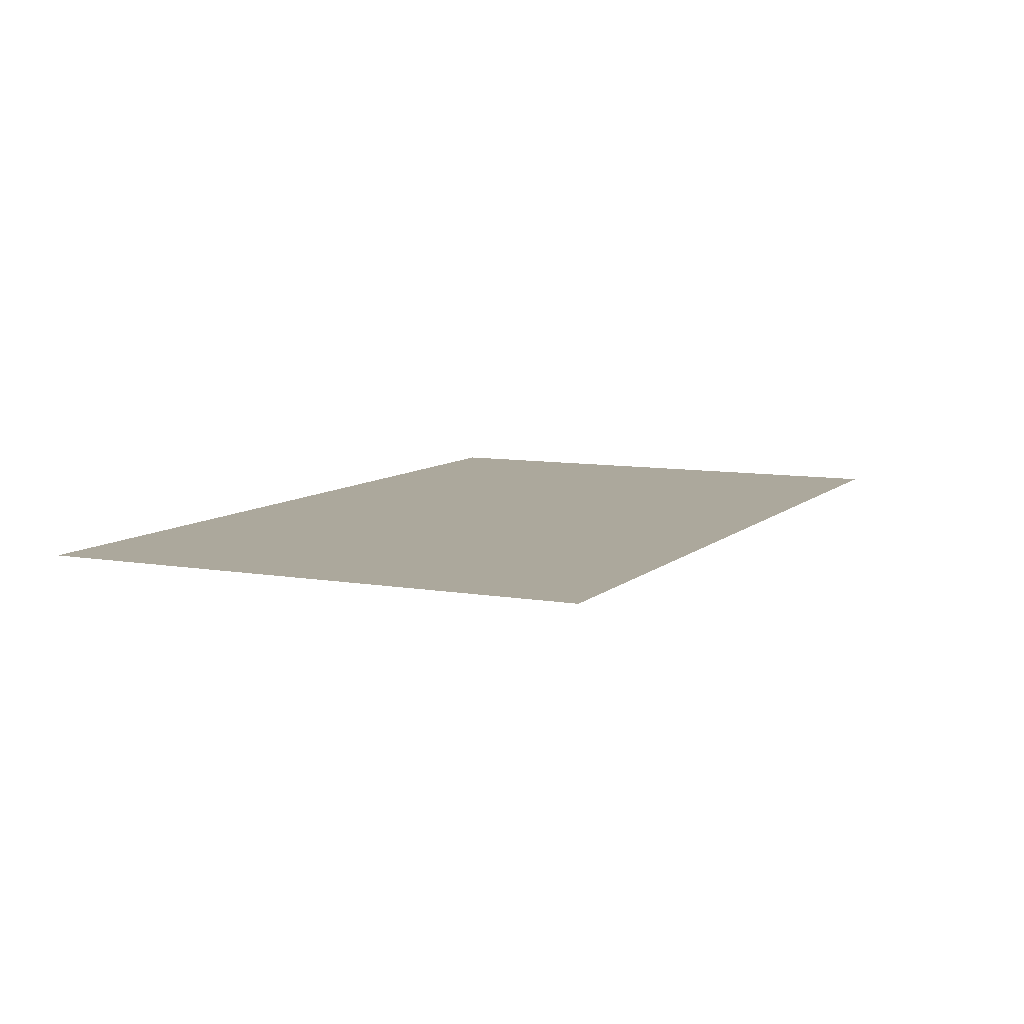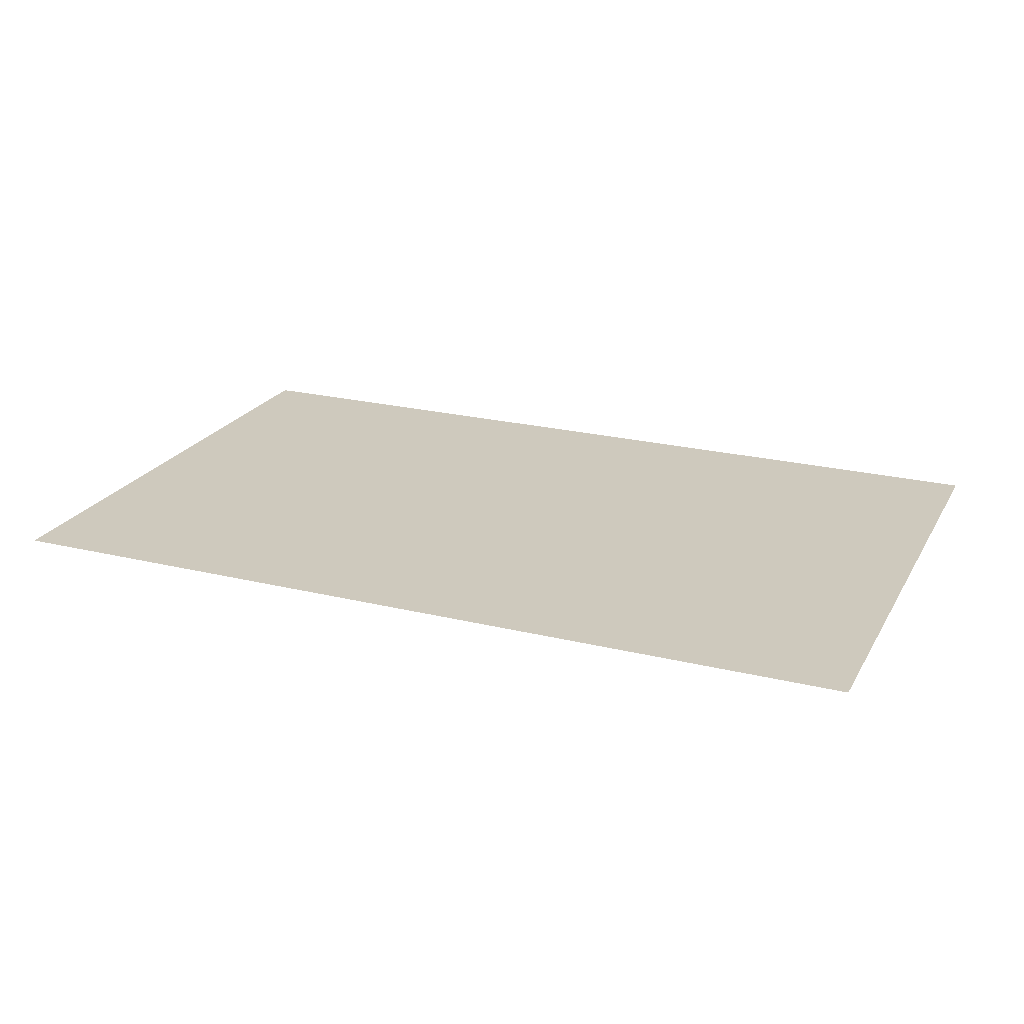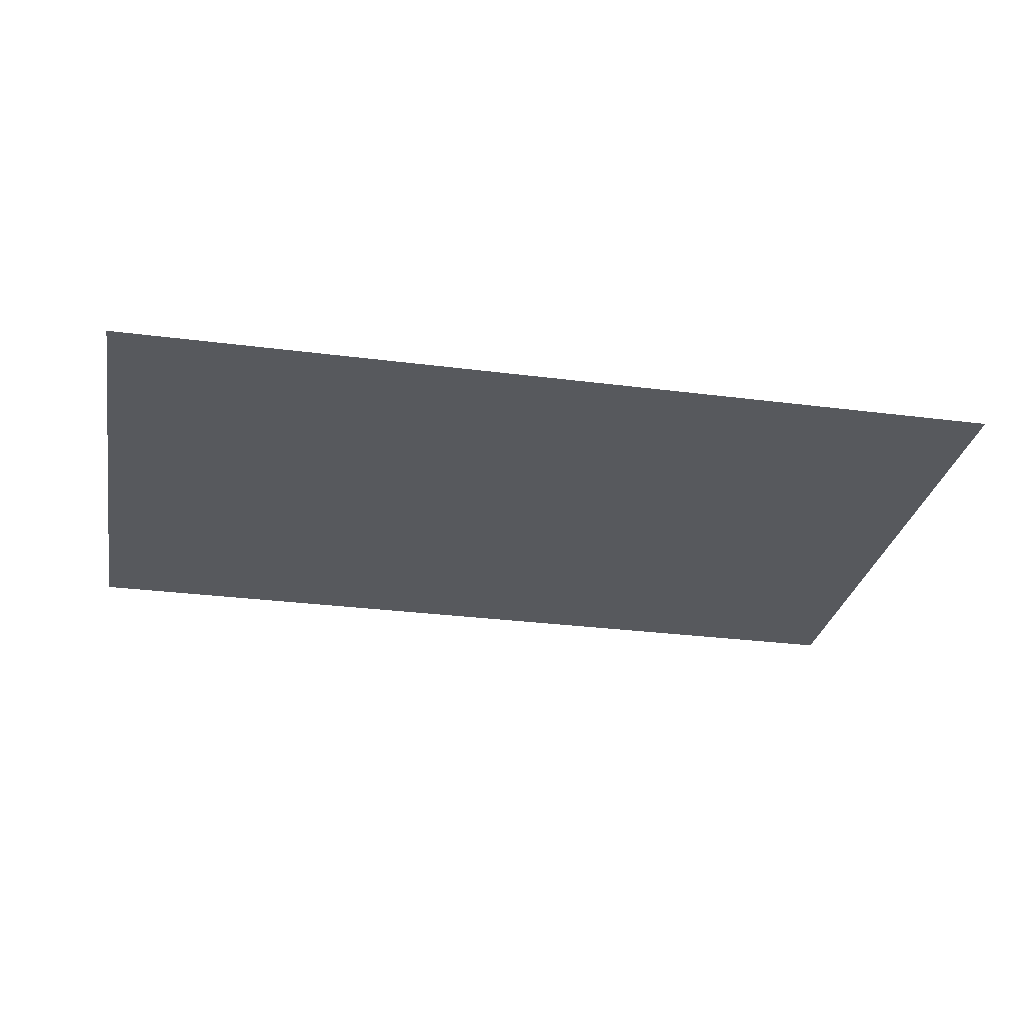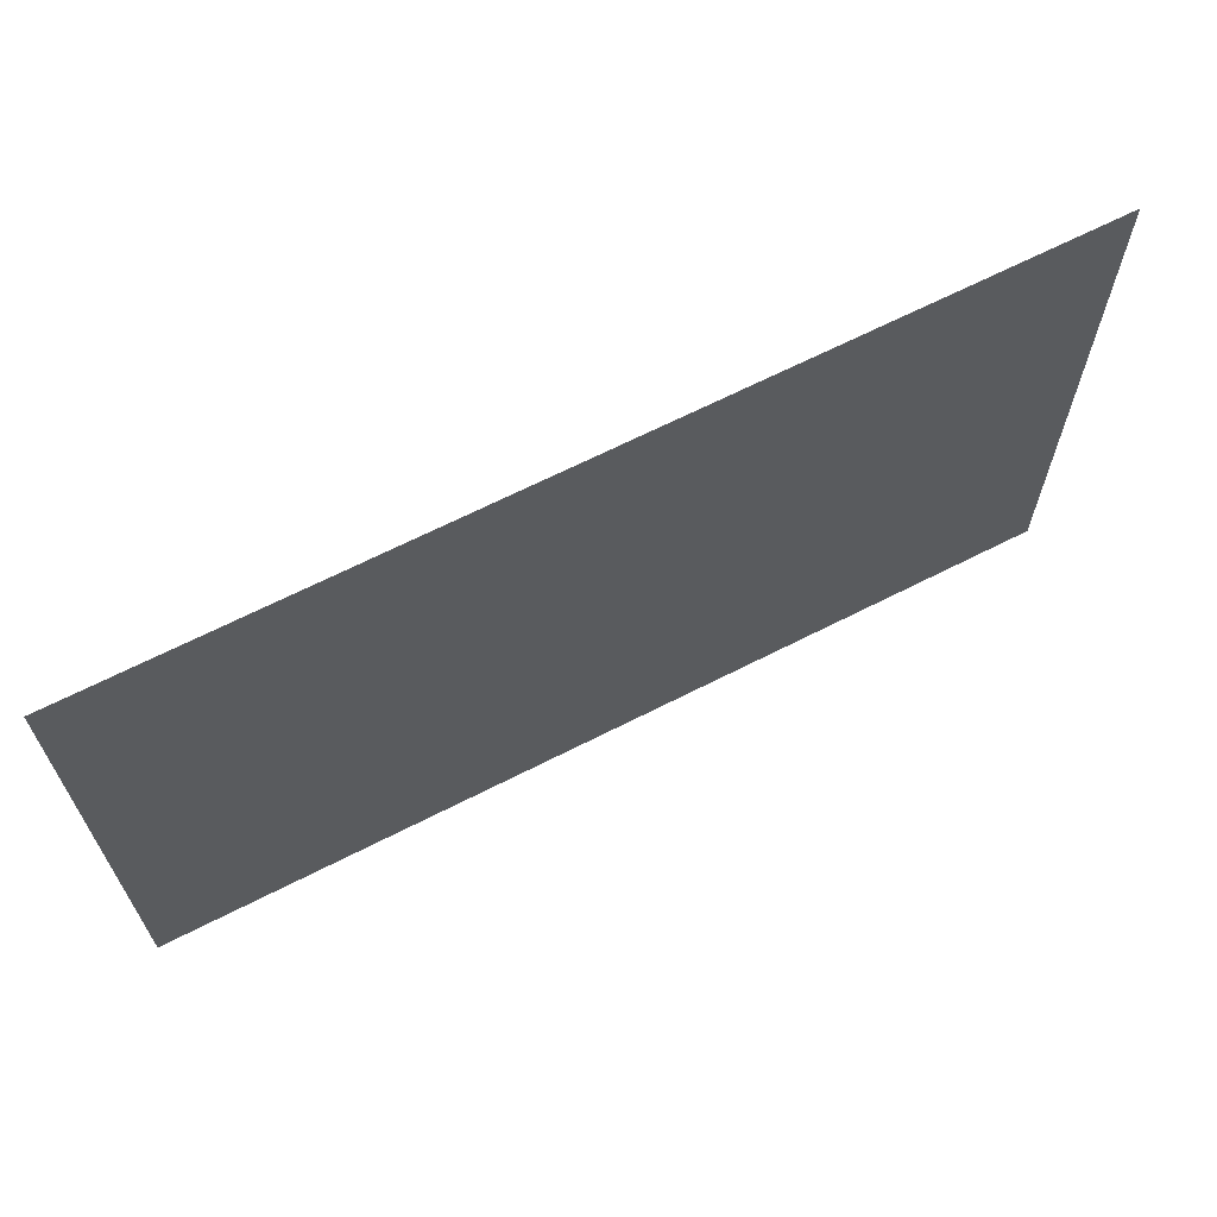
<metadata>
{"format":"obj","ext":"obj","renderer":"f3d","projection":"perspective","resolution":1024,"background":"white","views":[{"elev":8.5,"azim":-64.5,"up":"+Z"},{"elev":22.6,"azim":22.8,"up":"+Z"},{"elev":-29.3,"azim":169.2,"up":"+Z"},{"elev":65.8,"azim":152.8,"up":"+Y"}]}
</metadata>
<code>
v -1792 -832 0
v -1856 -832 0
v -1856 -768 0
v -1792 -768 0
v -1920 -832 0
v -1920 -768 0
v -1984 -832 0
v -1984 -768 0
v -2048 -832 0
v -2048 -768 0
v -2112 -832 0
v -2112 -768 0
v -2176 -832 0
v -2176 -768 0
v -2240 -832 0
v -2240 -768 0
v -2304 -832 0
v -2304 -768 0
v -2368 -832 0
v -2368 -768 0
v -2432 -832 0
v -2432 -768 0
v -2496 -832 0
v -2496 -768 0
v -2560 -832 0
v -2560 -768 0
v -2624 -832 0
v -2624 -768 0
v -2688 -832 0
v -2688 -768 0
v -2752 -832 0
v -2752 -768 0
v -2816 -832 0
v -2816 -768 0
v -2880 -832 0
v -2880 -768 0
v -2944 -832 0
v -2944 -768 0
v -3008 -832 0
v -3008 -768 0
v -3072 -832 0
v -3072 -768 0
v -3136 -832 0
v -3136 -768 0
v -3200 -832 0
v -3200 -768 0
v -3264 -832 0
v -3264 -768 0
v -3328 -832 0
v -3328 -768 0
v -3392 -832 0
v -3392 -768 0
v -3456 -832 0
v -3456 -768 0
v -1792 -896 0
v -1856 -896 0
v -1920 -896 0
v -1984 -896 0
v -2048 -896 0
v -2112 -896 0
v -2176 -896 0
v -2240 -896 0
v -2304 -896 0
v -2368 -896 0
v -2432 -896 0
v -2496 -896 0
v -2560 -896 0
v -2624 -896 0
v -2688 -896 0
v -2752 -896 0
v -2816 -896 0
v -2880 -896 0
v -2944 -896 0
v -3008 -896 0
v -3072 -896 0
v -3136 -896 0
v -3200 -896 0
v -3264 -896 0
v -3328 -896 0
v -3392 -896 0
v -3456 -896 0
v -1792 -960 0
v -1856 -960 0
v -1920 -960 0
v -1984 -960 0
v -2048 -960 0
v -2112 -960 0
v -2176 -960 0
v -2240 -960 0
v -2304 -960 0
v -2368 -960 0
v -2432 -960 0
v -2496 -960 0
v -2560 -960 0
v -2624 -960 0
v -2688 -960 0
v -2752 -960 0
v -2816 -960 0
v -2880 -960 0
v -2944 -960 0
v -3008 -960 0
v -3072 -960 0
v -3136 -960 0
v -3200 -960 0
v -3264 -960 0
v -3328 -960 0
v -3392 -960 0
v -3456 -960 0
v -1792 -1024 0
v -1856 -1024 0
v -1920 -1024 0
v -1984 -1024 0
v -2048 -1024 0
v -2112 -1024 0
v -2176 -1024 0
v -2240 -1024 0
v -2304 -1024 0
v -2368 -1024 0
v -2432 -1024 0
v -2496 -1024 0
v -2560 -1024 0
v -2624 -1024 0
v -2688 -1024 0
v -2752 -1024 0
v -2816 -1024 0
v -2880 -1024 0
v -2944 -1024 0
v -3008 -1024 0
v -3072 -1024 0
v -3136 -1024 0
v -3200 -1024 0
v -3264 -1024 0
v -3328 -1024 0
v -3392 -1024 0
v -3456 -1024 0
v -1792 -1088 0
v -1856 -1088 0
v -1920 -1088 0
v -1984 -1088 0
v -2048 -1088 0
v -2112 -1088 0
v -2176 -1088 0
v -2240 -1088 0
v -2304 -1088 0
v -2368 -1088 0
v -2432 -1088 0
v -2496 -1088 0
v -2560 -1088 0
v -2624 -1088 0
v -2688 -1088 0
v -2752 -1088 0
v -2816 -1088 0
v -2880 -1088 0
v -2944 -1088 0
v -3008 -1088 0
v -3072 -1088 0
v -3136 -1088 0
v -3200 -1088 0
v -3264 -1088 0
v -3328 -1088 0
v -3392 -1088 0
v -3456 -1088 0
v -1792 -1152 0
v -1856 -1152 0
v -1920 -1152 0
v -1984 -1152 0
v -2048 -1152 0
v -2112 -1152 0
v -2176 -1152 0
v -2240 -1152 0
v -2304 -1152 0
v -2368 -1152 0
v -2432 -1152 0
v -2496 -1152 0
v -2560 -1152 0
v -2624 -1152 0
v -2688 -1152 0
v -2752 -1152 0
v -2816 -1152 0
v -2880 -1152 0
v -2944 -1152 0
v -3008 -1152 0
v -3072 -1152 0
v -3136 -1152 0
v -3200 -1152 0
v -3264 -1152 0
v -3328 -1152 0
v -3392 -1152 0
v -3456 -1152 0
v -1792 -1216 0
v -1856 -1216 0
v -1920 -1216 0
v -1984 -1216 0
v -2048 -1216 0
v -2112 -1216 0
v -2176 -1216 0
v -2240 -1216 0
v -2304 -1216 0
v -2368 -1216 0
v -2432 -1216 0
v -2496 -1216 0
v -2560 -1216 0
v -2624 -1216 0
v -2688 -1216 0
v -2752 -1216 0
v -2816 -1216 0
v -2880 -1216 0
v -2944 -1216 0
v -3008 -1216 0
v -3072 -1216 0
v -3136 -1216 0
v -3200 -1216 0
v -3264 -1216 0
v -3328 -1216 0
v -3392 -1216 0
v -3456 -1216 0
v -1792 -1280 0
v -1856 -1280 0
v -1920 -1280 0
v -1984 -1280 0
v -2048 -1280 0
v -2112 -1280 0
v -2176 -1280 0
v -2240 -1280 0
v -2304 -1280 0
v -2368 -1280 0
v -2432 -1280 0
v -2496 -1280 0
v -2560 -1280 0
v -2624 -1280 0
v -2688 -1280 0
v -2752 -1280 0
v -2816 -1280 0
v -2880 -1280 0
v -2944 -1280 0
v -3008 -1280 0
v -3072 -1280 0
v -3136 -1280 0
v -3200 -1280 0
v -3264 -1280 0
v -3328 -1280 0
v -3392 -1280 0
v -3456 -1280 0
v -1792 -1344 0
v -1856 -1344 0
v -1920 -1344 0
v -1984 -1344 0
v -2048 -1344 0
v -2112 -1344 0
v -2176 -1344 0
v -2240 -1344 0
v -2304 -1344 0
v -2368 -1344 0
v -2432 -1344 0
v -2496 -1344 0
v -2560 -1344 0
v -2624 -1344 0
v -2688 -1344 0
v -2752 -1344 0
v -2816 -1344 0
v -2880 -1344 0
v -2944 -1344 0
v -3008 -1344 0
v -3072 -1344 0
v -3136 -1344 0
v -3200 -1344 0
v -3264 -1344 0
v -3328 -1344 0
v -3392 -1344 0
v -3456 -1344 0
v -1792 -1408 0
v -1856 -1408 0
v -1920 -1408 0
v -1984 -1408 0
v -2048 -1408 0
v -2112 -1408 0
v -2176 -1408 0
v -2240 -1408 0
v -2304 -1408 0
v -2368 -1408 0
v -2432 -1408 0
v -2496 -1408 0
v -2560 -1408 0
v -2624 -1408 0
v -2688 -1408 0
v -2752 -1408 0
v -2816 -1408 0
v -2880 -1408 0
v -2944 -1408 0
v -3008 -1408 0
v -3072 -1408 0
v -3136 -1408 0
v -3200 -1408 0
v -3264 -1408 0
v -3328 -1408 0
v -3392 -1408 0
v -3456 -1408 0
v -1792 -1472 0
v -1856 -1472 0
v -1920 -1472 0
v -1984 -1472 0
v -2048 -1472 0
v -2112 -1472 0
v -2176 -1472 0
v -2240 -1472 0
v -2304 -1472 0
v -2368 -1472 0
v -2432 -1472 0
v -2496 -1472 0
v -2560 -1472 0
v -2624 -1472 0
v -2688 -1472 0
v -2752 -1472 0
v -2816 -1472 0
v -2880 -1472 0
v -2944 -1472 0
v -3008 -1472 0
v -3072 -1472 0
v -3136 -1472 0
v -3200 -1472 0
v -3264 -1472 0
v -3328 -1472 0
v -3392 -1472 0
v -3456 -1472 0
v -1792 -1536 0
v -1856 -1536 0
v -1920 -1536 0
v -1984 -1536 0
v -2048 -1536 0
v -2112 -1536 0
v -2176 -1536 0
v -2240 -1536 0
v -2304 -1536 0
v -2368 -1536 0
v -2432 -1536 0
v -2496 -1536 0
v -2560 -1536 0
v -2624 -1536 0
v -2688 -1536 0
v -2752 -1536 0
v -2816 -1536 0
v -2880 -1536 0
v -2944 -1536 0
v -3008 -1536 0
v -3072 -1536 0
v -3136 -1536 0
v -3200 -1536 0
v -3264 -1536 0
v -3328 -1536 0
v -3392 -1536 0
v -3456 -1536 0
v -1792 -1600 0
v -1856 -1600 0
v -1920 -1600 0
v -1984 -1600 0
v -2048 -1600 0
v -2112 -1600 0
v -2176 -1600 0
v -2240 -1600 0
v -2304 -1600 0
v -2368 -1600 0
v -2432 -1600 0
v -2496 -1600 0
v -2560 -1600 0
v -2624 -1600 0
v -2688 -1600 0
v -2752 -1600 0
v -2816 -1600 0
v -2880 -1600 0
v -2944 -1600 0
v -3008 -1600 0
v -3072 -1600 0
v -3136 -1600 0
v -3200 -1600 0
v -3264 -1600 0
v -3328 -1600 0
v -3392 -1600 0
v -3456 -1600 0
v -1792 -1664 0
v -1856 -1664 0
v -1920 -1664 0
v -1984 -1664 0
v -2048 -1664 0
v -2112 -1664 0
v -2176 -1664 0
v -2240 -1664 0
v -2304 -1664 0
v -2368 -1664 0
v -2432 -1664 0
v -2496 -1664 0
v -2560 -1664 0
v -2624 -1664 0
v -2688 -1664 0
v -2752 -1664 0
v -2816 -1664 0
v -2880 -1664 0
v -2944 -1664 0
v -3008 -1664 0
v -3072 -1664 0
v -3136 -1664 0
v -3200 -1664 0
v -3264 -1664 0
v -3328 -1664 0
v -3392 -1664 0
v -3456 -1664 0
v -1792 -1728 0
v -1856 -1728 0
v -1920 -1728 0
v -1984 -1728 0
v -2048 -1728 0
v -2112 -1728 0
v -2176 -1728 0
v -2240 -1728 0
v -2304 -1728 0
v -2368 -1728 0
v -2432 -1728 0
v -2496 -1728 0
v -2560 -1728 0
v -2624 -1728 0
v -2688 -1728 0
v -2752 -1728 0
v -2816 -1728 0
v -2880 -1728 0
v -2944 -1728 0
v -3008 -1728 0
v -3072 -1728 0
v -3136 -1728 0
v -3200 -1728 0
v -3264 -1728 0
v -3328 -1728 0
v -3392 -1728 0
v -3456 -1728 0
v -1792 -1792 0
v -1856 -1792 0
v -1920 -1792 0
v -1984 -1792 0
v -2048 -1792 0
v -2112 -1792 0
v -2176 -1792 0
v -2240 -1792 0
v -2304 -1792 0
v -2368 -1792 0
v -2432 -1792 0
v -2496 -1792 0
v -2560 -1792 0
v -2624 -1792 0
v -2688 -1792 0
v -2752 -1792 0
v -2816 -1792 0
v -2880 -1792 0
v -2944 -1792 0
v -3008 -1792 0
v -3072 -1792 0
v -3136 -1792 0
v -3200 -1792 0
v -3264 -1792 0
v -3328 -1792 0
v -3392 -1792 0
v -3456 -1792 0
g mesh_[00]_[00]
f 1 2 3 4
f 2 5 6 3
f 5 7 8 6
f 7 9 10 8
f 9 11 12 10
f 11 13 14 12
f 13 15 16 14
f 15 17 18 16
f 17 19 20 18
f 19 21 22 20
f 21 23 24 22
f 23 25 26 24
f 25 27 28 26
f 27 29 30 28
f 29 31 32 30
f 31 33 34 32
f 33 35 36 34
f 35 37 38 36
f 37 39 40 38
f 39 41 42 40
f 41 43 44 42
f 43 45 46 44
f 45 47 48 46
f 47 49 50 48
f 49 51 52 50
f 51 53 54 52
f 55 56 2 1
f 56 57 5 2
f 57 58 7 5
f 58 59 9 7
f 59 60 11 9
f 60 61 13 11
f 61 62 15 13
f 62 63 17 15
f 63 64 19 17
f 64 65 21 19
f 65 66 23 21
f 66 67 25 23
f 67 68 27 25
f 68 69 29 27
f 69 70 31 29
f 70 71 33 31
f 71 72 35 33
f 72 73 37 35
f 73 74 39 37
f 74 75 41 39
f 75 76 43 41
f 76 77 45 43
f 77 78 47 45
f 78 79 49 47
f 79 80 51 49
f 80 81 53 51
f 82 83 56 55
f 83 84 57 56
f 84 85 58 57
f 85 86 59 58
f 86 87 60 59
f 87 88 61 60
f 88 89 62 61
f 89 90 63 62
f 90 91 64 63
f 91 92 65 64
f 92 93 66 65
f 93 94 67 66
f 94 95 68 67
f 95 96 69 68
f 96 97 70 69
f 97 98 71 70
f 98 99 72 71
f 99 100 73 72
f 100 101 74 73
f 101 102 75 74
f 102 103 76 75
f 103 104 77 76
f 104 105 78 77
f 105 106 79 78
f 106 107 80 79
f 107 108 81 80
f 109 110 83 82
f 110 111 84 83
f 111 112 85 84
f 112 113 86 85
f 113 114 87 86
f 114 115 88 87
f 115 116 89 88
f 116 117 90 89
f 117 118 91 90
f 118 119 92 91
f 119 120 93 92
f 120 121 94 93
f 121 122 95 94
f 122 123 96 95
f 123 124 97 96
f 124 125 98 97
f 125 126 99 98
f 126 127 100 99
f 127 128 101 100
f 128 129 102 101
f 129 130 103 102
f 130 131 104 103
f 131 132 105 104
f 132 133 106 105
f 133 134 107 106
f 134 135 108 107
f 136 137 110 109
f 137 138 111 110
f 138 139 112 111
f 139 140 113 112
f 140 141 114 113
f 141 142 115 114
f 142 143 116 115
f 143 144 117 116
f 144 145 118 117
f 145 146 119 118
f 146 147 120 119
f 147 148 121 120
f 148 149 122 121
f 149 150 123 122
f 150 151 124 123
f 151 152 125 124
f 152 153 126 125
f 153 154 127 126
f 154 155 128 127
f 155 156 129 128
f 156 157 130 129
f 157 158 131 130
f 158 159 132 131
f 159 160 133 132
f 160 161 134 133
f 161 162 135 134
f 163 164 137 136
f 164 165 138 137
f 165 166 139 138
f 166 167 140 139
f 167 168 141 140
f 168 169 142 141
f 169 170 143 142
f 170 171 144 143
f 171 172 145 144
f 172 173 146 145
f 173 174 147 146
f 174 175 148 147
f 175 176 149 148
f 176 177 150 149
f 177 178 151 150
f 178 179 152 151
f 179 180 153 152
f 180 181 154 153
f 181 182 155 154
f 182 183 156 155
f 183 184 157 156
f 184 185 158 157
f 185 186 159 158
f 186 187 160 159
f 187 188 161 160
f 188 189 162 161
f 190 191 164 163
f 191 192 165 164
f 192 193 166 165
f 193 194 167 166
f 194 195 168 167
f 195 196 169 168
f 196 197 170 169
f 197 198 171 170
f 198 199 172 171
f 199 200 173 172
f 200 201 174 173
f 201 202 175 174
f 202 203 176 175
f 203 204 177 176
f 204 205 178 177
f 205 206 179 178
f 206 207 180 179
f 207 208 181 180
f 208 209 182 181
f 209 210 183 182
f 210 211 184 183
f 211 212 185 184
f 212 213 186 185
f 213 214 187 186
f 214 215 188 187
f 215 216 189 188
f 217 218 191 190
f 218 219 192 191
f 219 220 193 192
f 220 221 194 193
f 221 222 195 194
f 222 223 196 195
f 223 224 197 196
f 224 225 198 197
f 225 226 199 198
f 226 227 200 199
f 227 228 201 200
f 228 229 202 201
f 229 230 203 202
f 230 231 204 203
f 231 232 205 204
f 232 233 206 205
f 233 234 207 206
f 234 235 208 207
f 235 236 209 208
f 236 237 210 209
f 237 238 211 210
f 238 239 212 211
f 239 240 213 212
f 240 241 214 213
f 241 242 215 214
f 242 243 216 215
f 244 245 218 217
f 245 246 219 218
f 246 247 220 219
f 247 248 221 220
f 248 249 222 221
f 249 250 223 222
f 250 251 224 223
f 251 252 225 224
f 252 253 226 225
f 253 254 227 226
f 254 255 228 227
f 255 256 229 228
f 256 257 230 229
f 257 258 231 230
f 258 259 232 231
f 259 260 233 232
f 260 261 234 233
f 261 262 235 234
f 262 263 236 235
f 263 264 237 236
f 264 265 238 237
f 265 266 239 238
f 266 267 240 239
f 267 268 241 240
f 268 269 242 241
f 269 270 243 242
f 271 272 245 244
f 272 273 246 245
f 273 274 247 246
f 274 275 248 247
f 275 276 249 248
f 276 277 250 249
f 277 278 251 250
f 278 279 252 251
f 279 280 253 252
f 280 281 254 253
f 281 282 255 254
f 282 283 256 255
f 283 284 257 256
f 284 285 258 257
f 285 286 259 258
f 286 287 260 259
f 287 288 261 260
f 288 289 262 261
f 289 290 263 262
f 290 291 264 263
f 291 292 265 264
f 292 293 266 265
f 293 294 267 266
f 294 295 268 267
f 295 296 269 268
f 296 297 270 269
f 298 299 272 271
f 299 300 273 272
f 300 301 274 273
f 301 302 275 274
f 302 303 276 275
f 303 304 277 276
f 304 305 278 277
f 305 306 279 278
f 306 307 280 279
f 307 308 281 280
f 308 309 282 281
f 309 310 283 282
f 310 311 284 283
f 311 312 285 284
f 312 313 286 285
f 313 314 287 286
f 314 315 288 287
f 315 316 289 288
f 316 317 290 289
f 317 318 291 290
f 318 319 292 291
f 319 320 293 292
f 320 321 294 293
f 321 322 295 294
f 322 323 296 295
f 323 324 297 296
f 325 326 299 298
f 326 327 300 299
f 327 328 301 300
f 328 329 302 301
f 329 330 303 302
f 330 331 304 303
f 331 332 305 304
f 332 333 306 305
f 333 334 307 306
f 334 335 308 307
f 335 336 309 308
f 336 337 310 309
f 337 338 311 310
f 338 339 312 311
f 339 340 313 312
f 340 341 314 313
f 341 342 315 314
f 342 343 316 315
f 343 344 317 316
f 344 345 318 317
f 345 346 319 318
f 346 347 320 319
f 347 348 321 320
f 348 349 322 321
f 349 350 323 322
f 350 351 324 323
f 352 353 326 325
f 353 354 327 326
f 354 355 328 327
f 355 356 329 328
f 356 357 330 329
f 357 358 331 330
f 358 359 332 331
f 359 360 333 332
f 360 361 334 333
f 361 362 335 334
f 362 363 336 335
f 363 364 337 336
f 364 365 338 337
f 365 366 339 338
f 366 367 340 339
f 367 368 341 340
f 368 369 342 341
f 369 370 343 342
f 370 371 344 343
f 371 372 345 344
f 372 373 346 345
f 373 374 347 346
f 374 375 348 347
f 375 376 349 348
f 376 377 350 349
f 377 378 351 350
f 379 380 353 352
f 380 381 354 353
f 381 382 355 354
f 382 383 356 355
f 383 384 357 356
f 384 385 358 357
f 385 386 359 358
f 386 387 360 359
f 387 388 361 360
f 388 389 362 361
f 389 390 363 362
f 390 391 364 363
f 391 392 365 364
f 392 393 366 365
f 393 394 367 366
f 394 395 368 367
f 395 396 369 368
f 396 397 370 369
f 397 398 371 370
f 398 399 372 371
f 399 400 373 372
f 400 401 374 373
f 401 402 375 374
f 402 403 376 375
f 403 404 377 376
f 404 405 378 377
f 406 407 380 379
f 407 408 381 380
f 408 409 382 381
f 409 410 383 382
f 410 411 384 383
f 411 412 385 384
f 412 413 386 385
f 413 414 387 386
f 414 415 388 387
f 415 416 389 388
f 416 417 390 389
f 417 418 391 390
f 418 419 392 391
f 419 420 393 392
f 420 421 394 393
f 421 422 395 394
f 422 423 396 395
f 423 424 397 396
f 424 425 398 397
f 425 426 399 398
f 426 427 400 399
f 427 428 401 400
f 428 429 402 401
f 429 430 403 402
f 430 431 404 403
f 431 432 405 404
f 433 434 407 406
f 434 435 408 407
f 435 436 409 408
f 436 437 410 409
f 437 438 411 410
f 438 439 412 411
f 439 440 413 412
f 440 441 414 413
f 441 442 415 414
f 442 443 416 415
f 443 444 417 416
f 444 445 418 417
f 445 446 419 418
f 446 447 420 419
f 447 448 421 420
f 448 449 422 421
f 449 450 423 422
f 450 451 424 423
f 451 452 425 424
f 452 453 426 425
f 453 454 427 426
f 454 455 428 427
f 455 456 429 428
f 456 457 430 429
f 457 458 431 430
f 458 459 432 431

</code>
